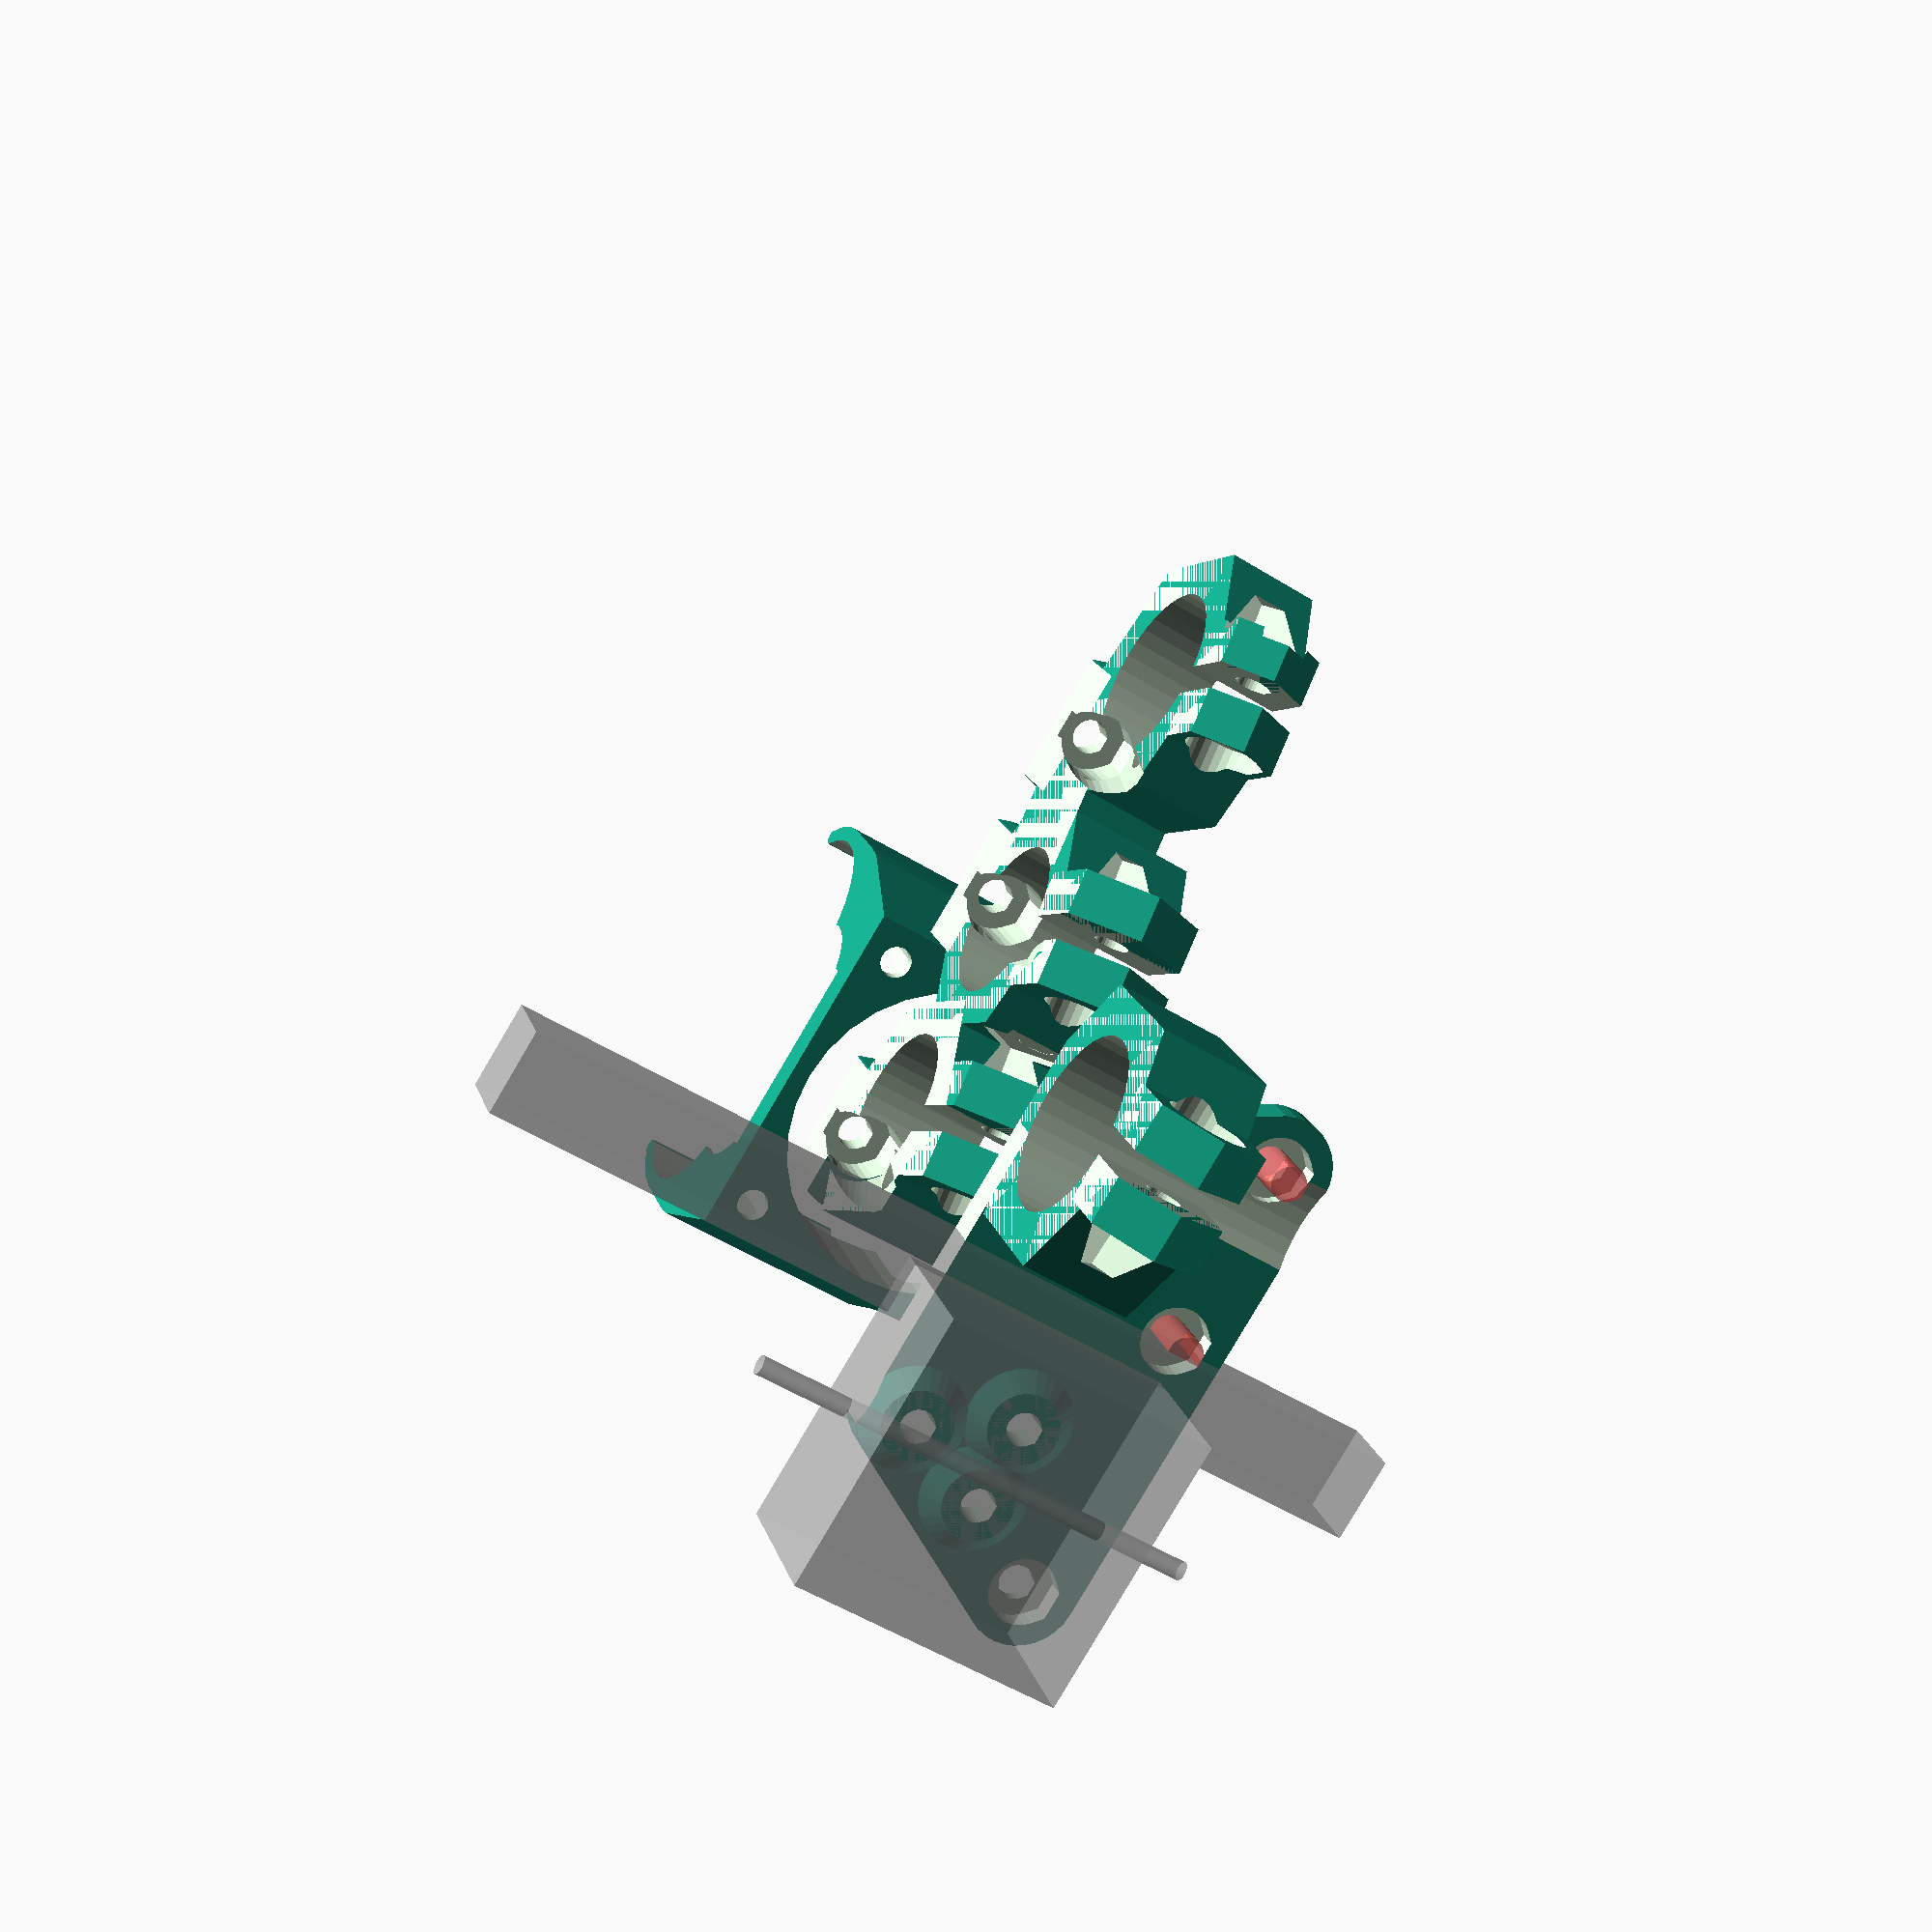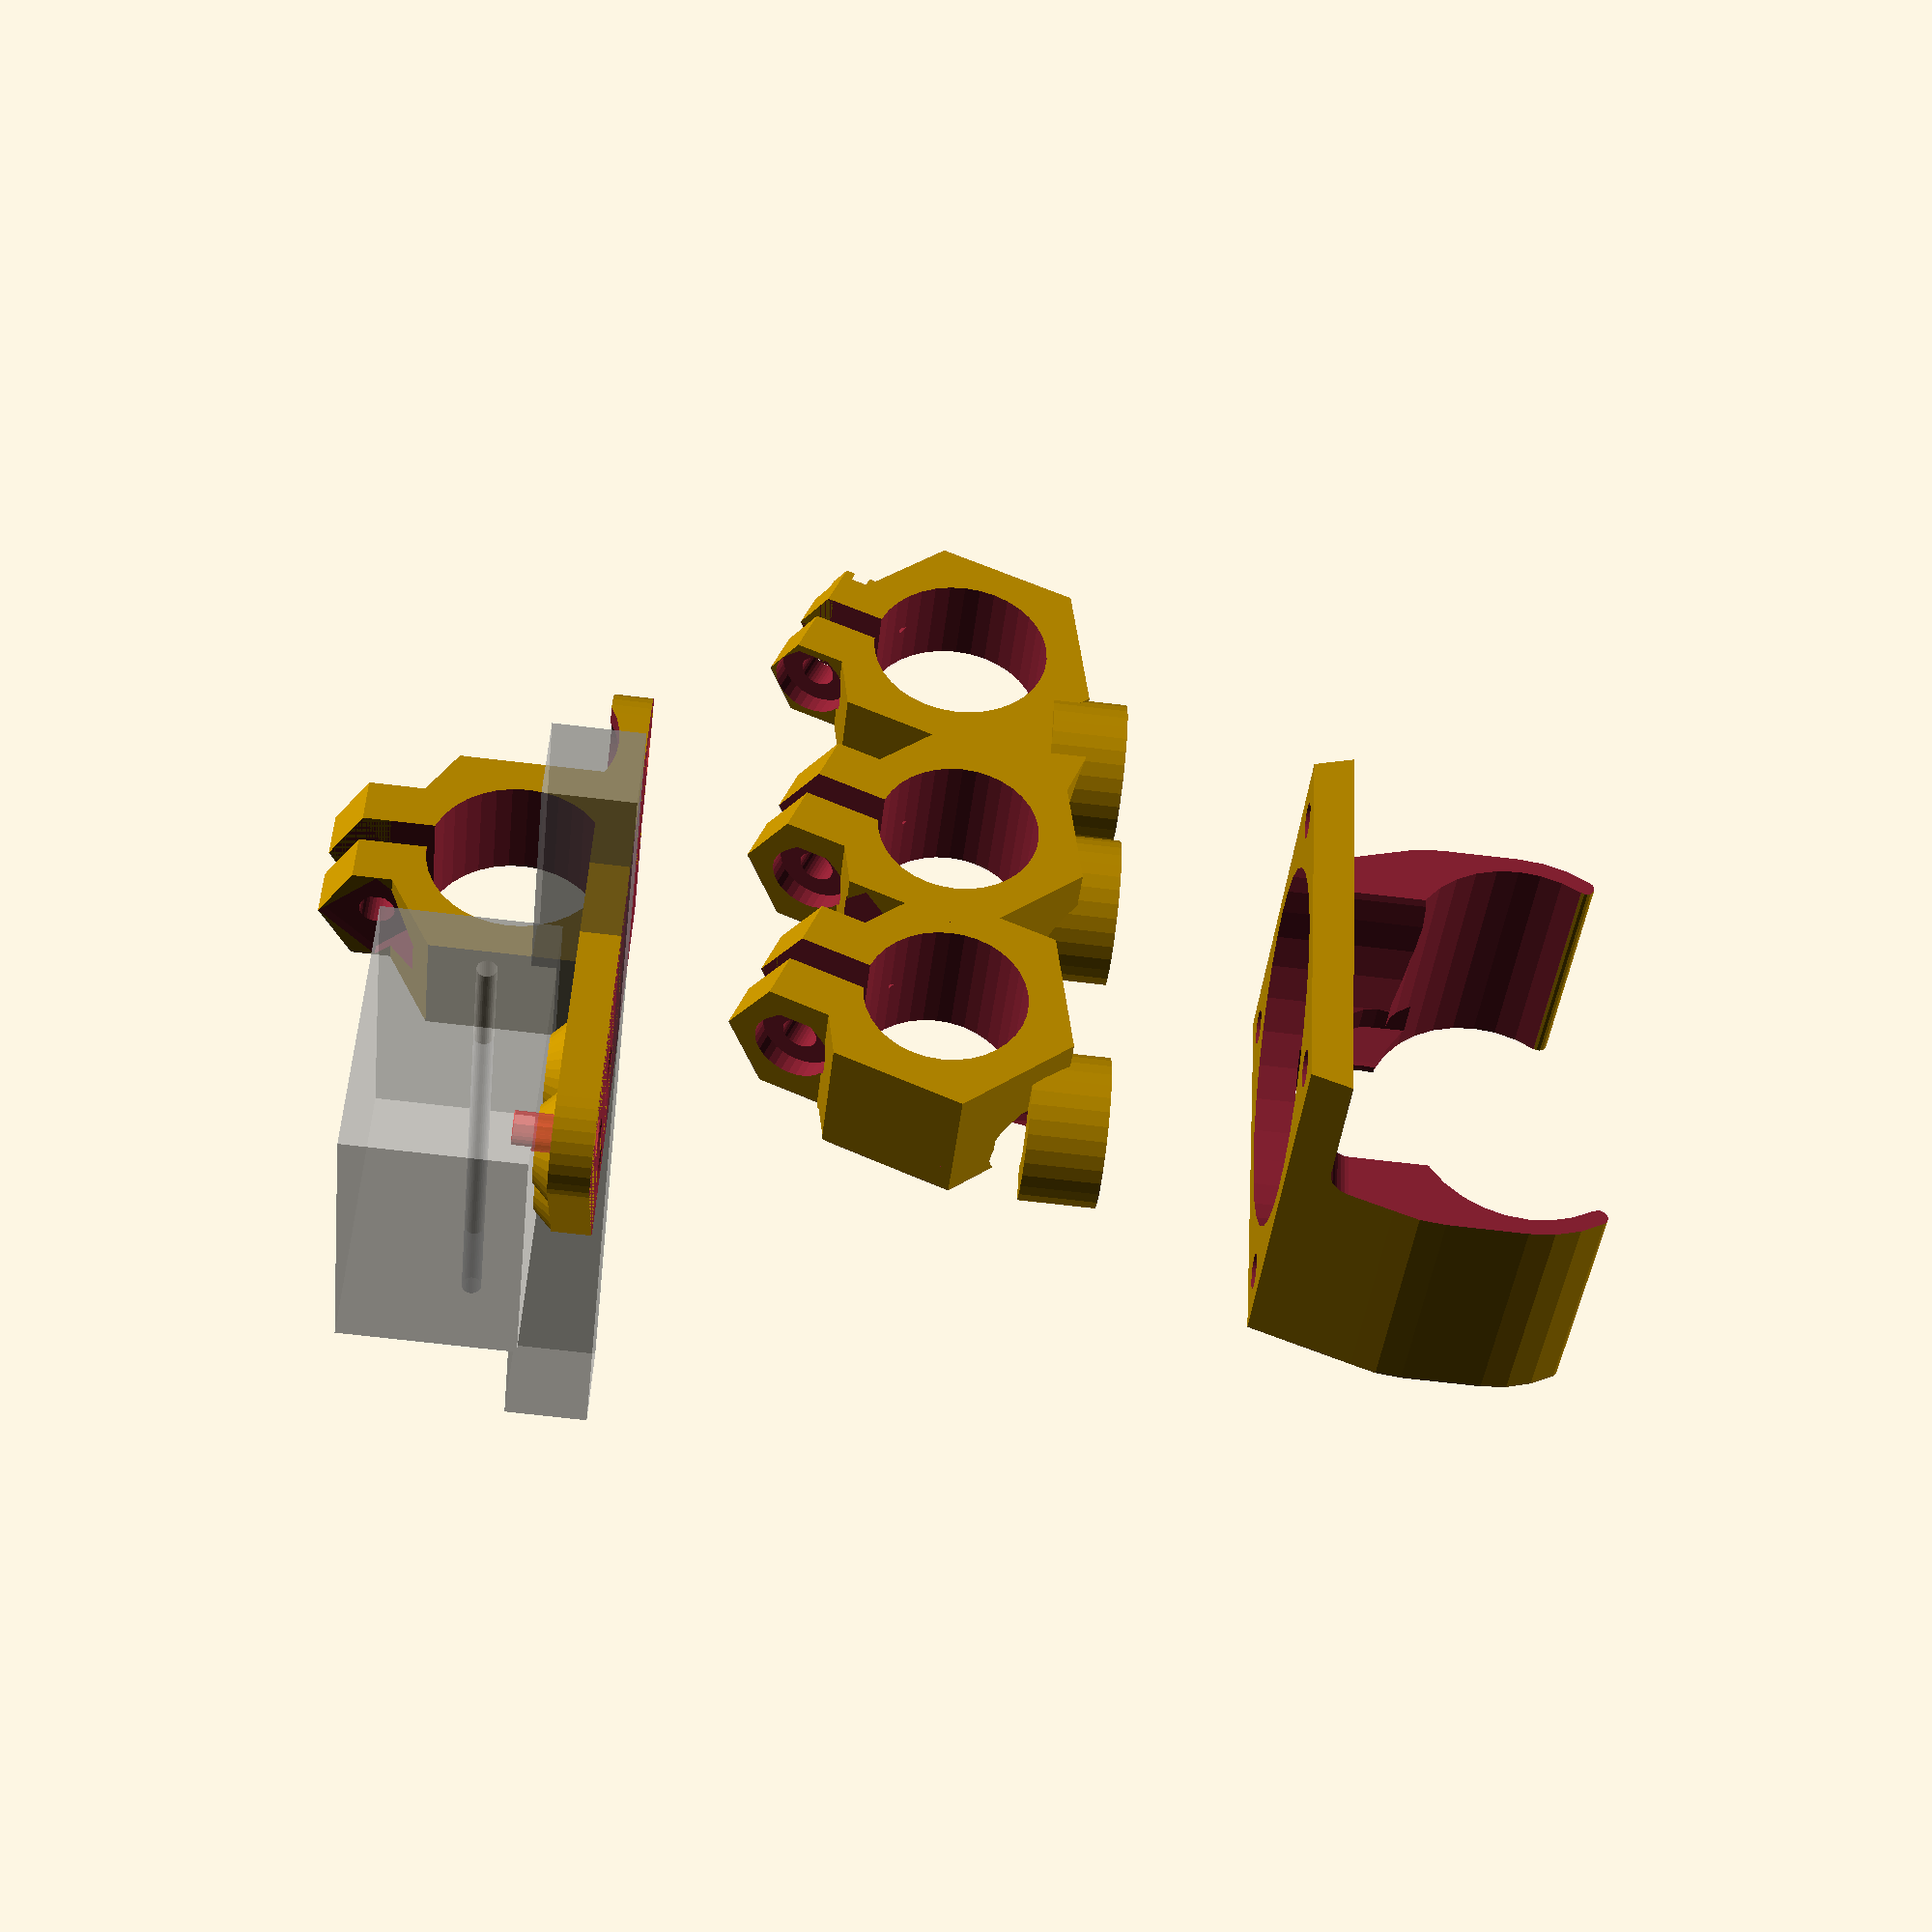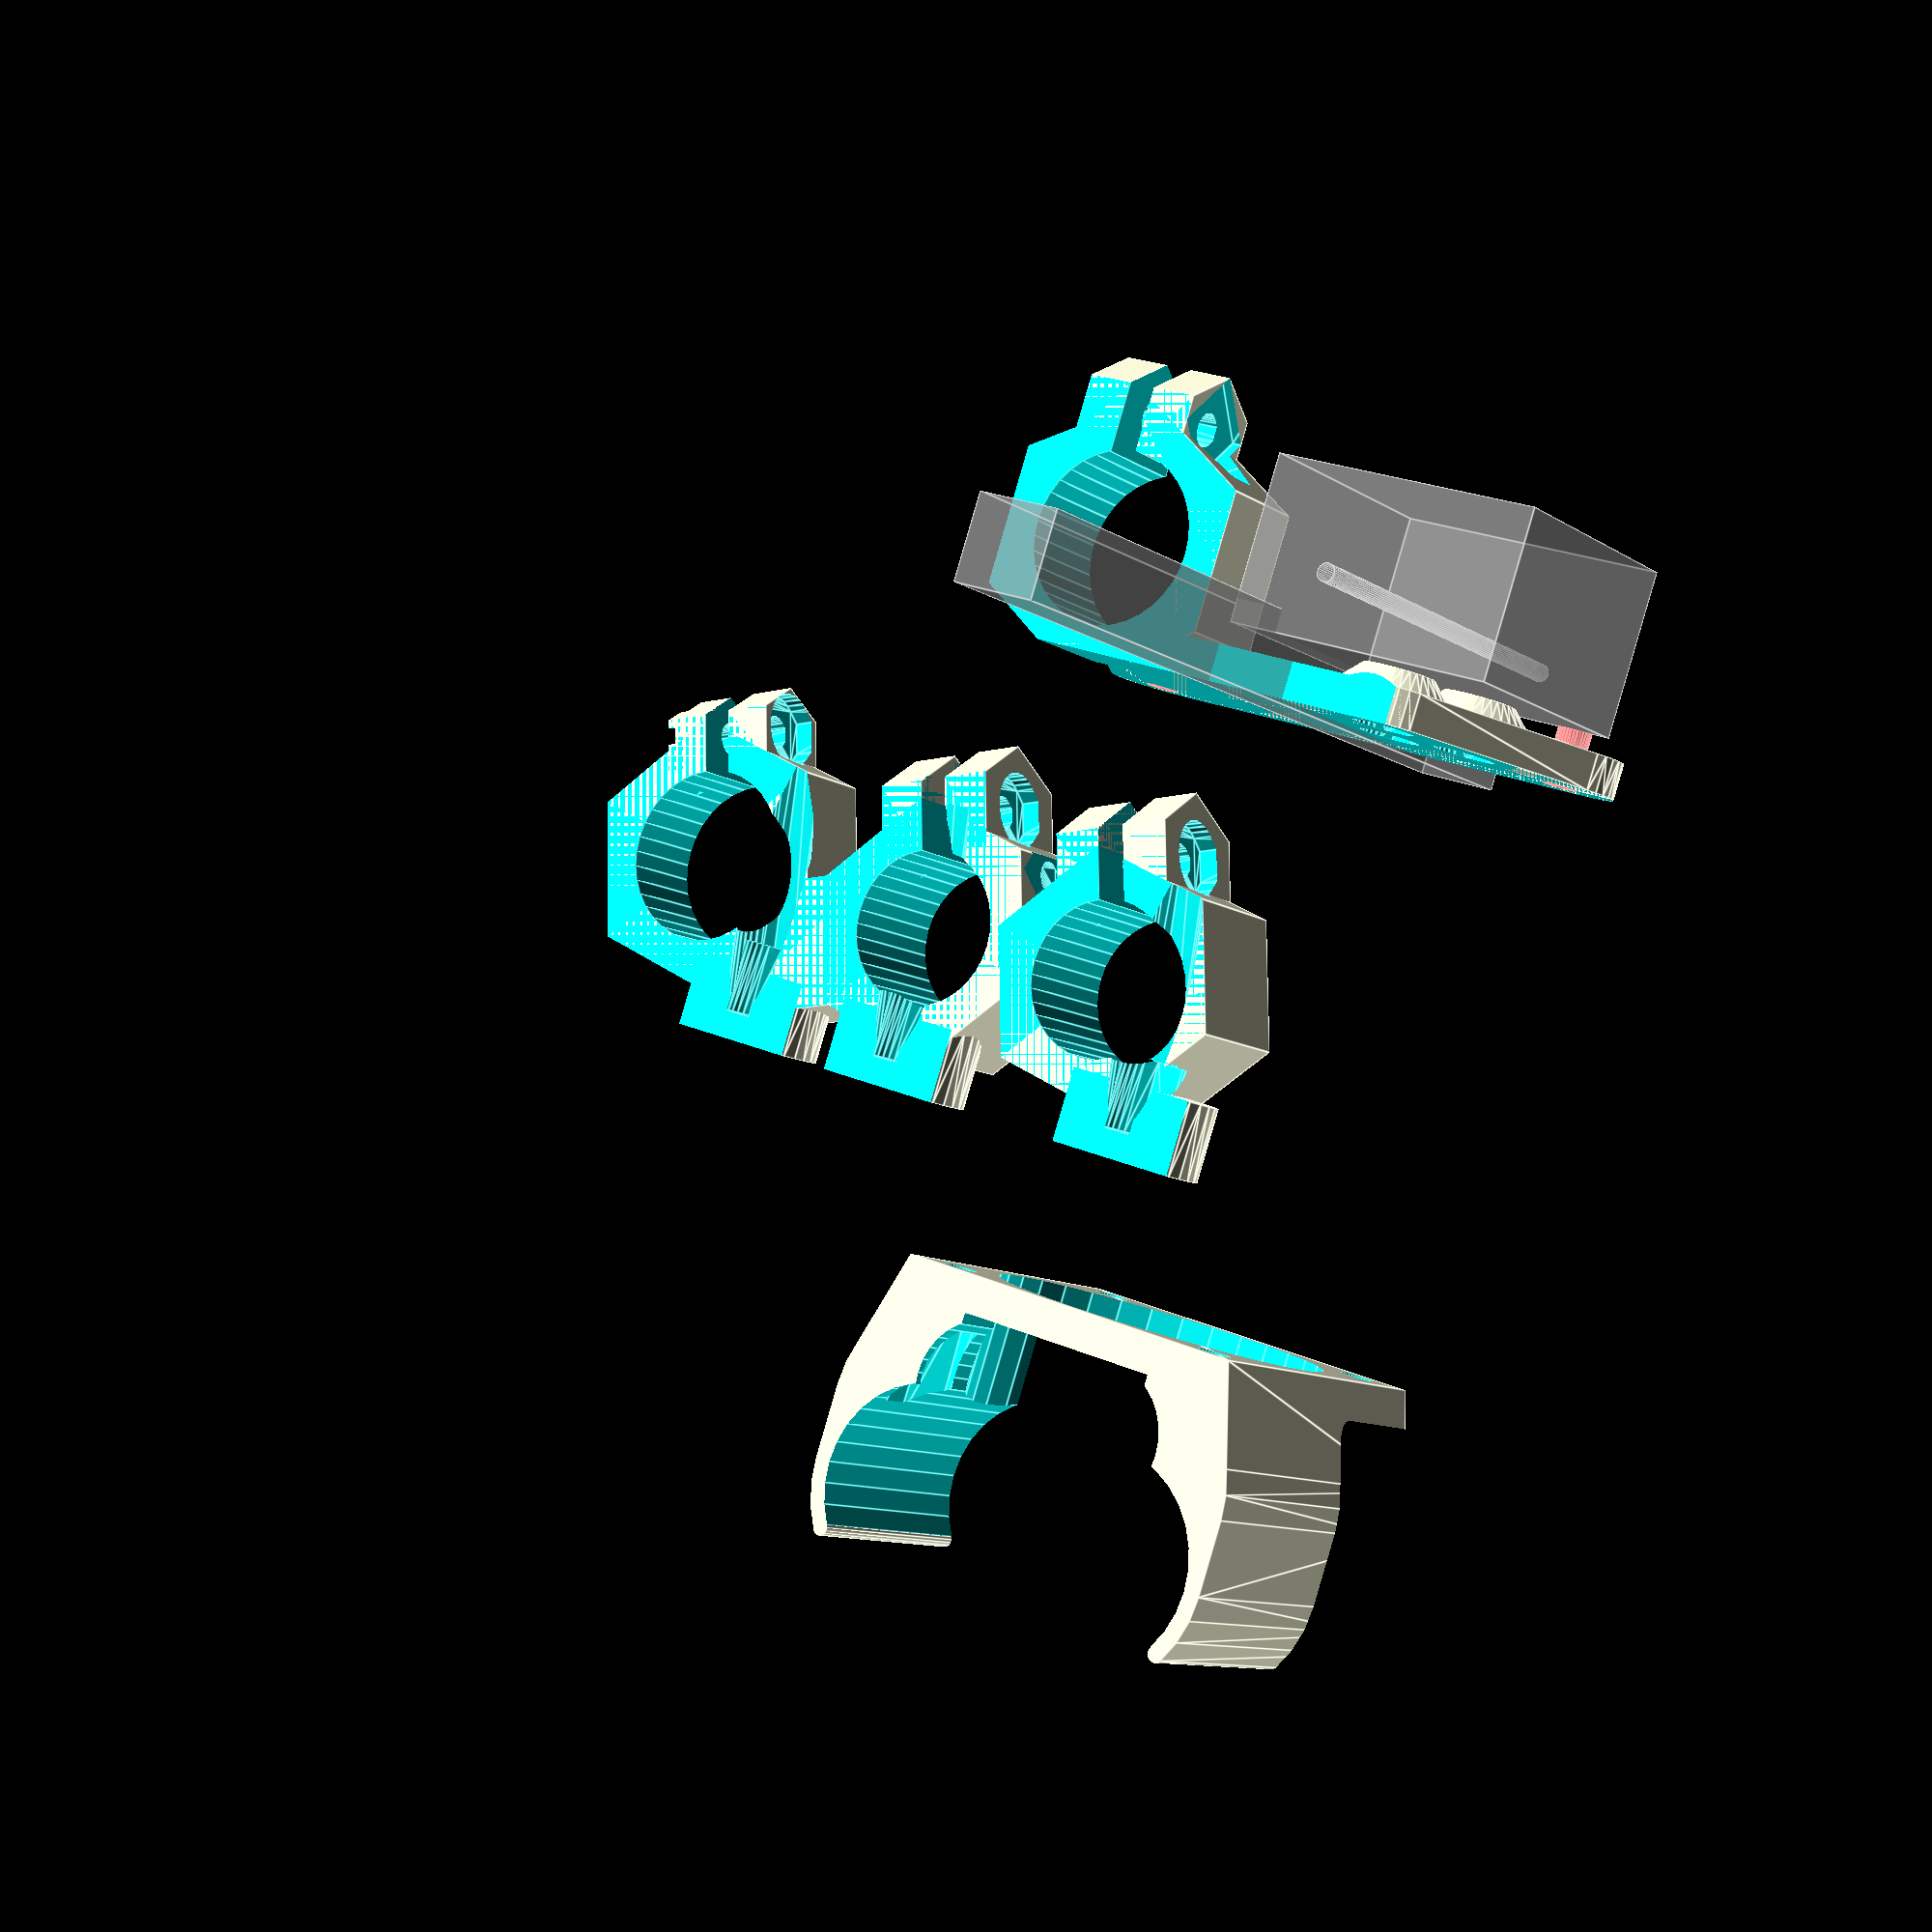
<openscad>
slop = .1;
lower_hole_sep = 50;
lower_hole_rad = 5.5+slop;

%cube([9,9,100],center=true);

wall=4;
m_thickness = wall*2+1+1;

//standard stuff
bolt_slop = .5;
nut_slop = .85;
bolt_dia = 5+bolt_slop;
bolt_rad = bolt_dia/2;
bolt_cap_dia = 10+bolt_slop;
bolt_cap_rad = bolt_cap_dia/2;
nut_dia = 9+nut_slop;
nut_rad = nut_dia/2;
nut_height = 3.25;
lock_nut_height = 5.25;

m3_nut_rad = 6/cos(30)/2;
m3_nut_height = 3;
m3_rad = 1.8;
m3_cap_rad = 3.25;
m3_cap_height = 2;

632_dia = 3.5;
632_rad = 632_dia/2+slop;
632_nut_rad = 8.25/cos(45)/2;
632_cap_dia = 7;
632_cap_rad = 632_cap_dia/2+slop;
632_cap_height = 2+slop;
632_nut_height = 5;

//the radius of the induction sensor
ind_rad = 18/2+slop*2;
ind_height = 12;

//hotend stuff
hotend_rad = 8+slop+slop;
e3d_fin_rad = 23/2;  //////////23 for the e3d V6; the V5 is 26 

mirror([1,0,0]) cyclops_mount(); //for one Cyclops or Chimeara hotend

translate([0,-40, 0])
bowden_mount_inline();  //for two e3d V6 hotends
//this fan mount is required, you can't fit e3d's 30mm mounts with the hotends this close.
translate([0,-70,0])
fan_duct(clip_height=25); 

$fn=32;


module fan_duct(clip_height = 40, wire_offset = 8){
    extruder_sep = e3d_fin_rad*2;
	height = 40;
	fan_w = 40;
	fan_screwhole = 32/2;
	fan_rad = 36/2;

	ductwall = 3.5;

	cutoff = 40+10;
    inset = .5; //this is how much closer together to make the walls.
    
        unclip_height = 40-clip_height;

        echo(unclip_height);
    
	translate([0,0,height/2]) rotate([90,0,0])
	difference(){
                union(){
                    hull(){
			//fan
			translate([0,0,wall/2]) cube([fan_w, fan_w, wall], center=true);

			for(i=[-1,1]) for(j=[0,wire_offset]) translate([i*(extruder_sep/2-inset),0,extruder_sep/2+wall+j]) rotate([90,0,0]) cylinder(r=e3d_fin_rad+ductwall/2, h=height, center=true);
                            
                    }
		}
                //the hotends
                for(i=[-1,1]) translate([i*(extruder_sep/2-inset),0,extruder_sep/2+wall+wire_offset]) rotate([90,0,0]) cylinder(r=e3d_fin_rad, h=height+2, center=true);
                
                //space for the wires
                for(i=[-1,1]) translate([i*extruder_sep/2-wire_offset/2*i,0,extruder_sep/2+wall-wire_offset/2]) rotate([90,0,0]) cylinder(r=e3d_fin_rad-wire_offset/2, h=height+ductwall*2, center=true);
                    
                //cutout around the hotend clamps
                hull(){
                    translate([0,height/2-unclip_height+wall/2,wall+wall/2]) rotate([0,90,0]) cylinder(r=wall/2, h=100, center=true);
                    translate([0,height/2-unclip_height+wall/2,wall+wall+height]) rotate([0,90,0]) cylinder(r=wall/2, h=100, center=true);
                    translate([0,height,wall+wall/2]) rotate([0,90,0]) cylinder(r=wall/2, h=100, center=true);
                }

		//cutout for clipping on
                for(i=[0,1]) mirror([i,0,0]) translate([extruder_sep/2,-height/2-.1,extruder_sep/2+wall+wire_offset]){
                     rotate([0,-90+cutoff+5,0]) difference(){
                        cube([extruder_sep,height+1, extruder_sep]);
                        rotate([-90,0,0]) translate([e3d_fin_rad+ductwall/4-inset*3/4,0,-.1]) cylinder(r=ductwall/4, h=height+3, $fn=16);
                    }
                }
                
		//cutoff the center
		translate([0,0,50+wall]) cube([extruder_sep,100,100], center=true);

		//fan
		cylinder(r=fan_rad,h=height*2, center=true);
		for(i=[0:90:359]) rotate([0,0,i]) translate([fan_screwhole, fan_screwhole, -.1]){
			cylinder(r=m3_rad, h=wall*4);
			translate([0,0,wall/2-.1]) cylinder(r1=m3_nut_rad, r2=m3_nut_rad+.5, h=wall*4, $fn=6);
		}
	}
}

//this is the bowden hotends+induction inline.
module bowden_mount_inline(height=14, induction = 1, hole_sep=20){
        extruder_sep = e3d_fin_rad*2;
        attach_height = m3_cap_rad;
        attach_access = -15;
        mount_jut = wall+wall/2; //the distance the mount sticks out past the hotend radius
        
    
    ind_height = 10;
    ind_jut = e3d_fin_rad*2-hotend_rad+ind_rad + 2.5;
    
    angle = 70;
    
    hole_offsets = [50,0,30];
    mount_offsets = [extruder_sep+37,30,30-extruder_sep];
    mount_heights = [ind_height, height, height];
    mount_rad = [ind_rad, hotend_rad, hotend_rad];
    
    echo("Induction Offset from Extruder 0");
    echo("X:",(extruder_sep+37-30));
    echo("Y:",ind_rad-hotend_rad);
    
	difference(){
		union(){
			for(i=[0:2]) translate([mount_offsets[i],e3d_fin_rad-hotend_rad+(mount_rad[i]-hotend_rad),0]) rotate([0,0,angle]) extruder_mount(1,mount_heights[i],0,0, hotend_rad = mount_rad[i]);

            //Add piece to connect now separated sensor mount
           translate([52,-12.2,0]) rotate([0,0,70]) cube([14.1,20,10]);
            
			//mount supports
			//hull(){
				for(i=[0:2]) translate([hole_offsets[i],-hotend_rad-mount_jut,attach_height]) rotate([-90,0,0]) hull(){
                    cylinder(r=632_rad+wall*1.5, h=wall*2);
                    translate([0,attach_height,0]) cylinder(r=632_rad, h=wall*2);
                }
            }
                        
		for(i=[0:2]) translate([mount_offsets[i],e3d_fin_rad-hotend_rad+(mount_rad[i]-hotend_rad),0]) rotate([0,0,angle]) extruder_mount(0,mount_heights[i],0,0, hotend_rad = mount_rad[i]);

		//holes
		for(i=[0:2]) translate([hole_offsets[i],-hotend_rad-mount_jut-.1,attach_height]) rotate([-90,0,0]) {
			cap_cylinder(r=632_rad, h=wall+1);
			translate([0,0,3]) cap_cylinder(r=632_cap_rad, h=wall*2);
            translate([0,0,5]) rotate([attach_access,0,0]) cap_cylinder(r=632_cap_rad, h=wall*10);
		}
        
        //clean the bottle
        translate([0,0,-100]) cube([200,200,200], center=true);
	}
}

//mounting holes for the cyclops
module cyclops_holes(solid=0, jut=0){
    hole_sep = 9;
    hole_zsep = 10;
    ind_jut = 2;
    
    for(i=[0,1]) mirror([i,0,0]){
        translate([hole_sep/2,-wall,hole_zsep]) rotate([-90,0,0]){
            if(solid>=0){
                cylinder(r=m3_rad+wall, h=wall);
                if(jut==1){
                    translate([0,0,wall-.1]) cylinder(r1=m3_rad+wall, r2=m3_rad+wall/2, h=ind_jut+.1);
                }
            }
            if(solid<=0) translate([0,0,-.1]) {
                cap_cylinder(r=m3_rad, h=wall*2);
                cap_cylinder(r=m3_cap_rad, h=m3_cap_height);
            }
        }
    }
    
    translate([0,-wall,0]) rotate([-90,0,0]){
        if(solid>=0){
            cylinder(r=m3_rad+wall, h=wall);
            if(jut==1){
                translate([0,0,wall-.1]) cylinder(r1=m3_rad+wall, r2=m3_rad+wall/2, h=ind_jut+.1);
            }
        }
        if(solid<=0) translate([0,0,-.1]) {
            %translate([0,-5,9+wall+ind_jut+.1]) cube([30,30,18], center=true);
            %translate([0,-5,6+wall+ind_jut+.1]) rotate([90,0,0]) cylinder(r=1, h=50, center=true);
            cap_cylinder(r=m3_rad, h=wall*2);
            cap_cylinder(r=m3_cap_rad, h=m3_cap_height);
        }
    }
}

module i3_holes(solid=0){
    attach_height=0;
    for(i=[0,1]) mirror([i,0,0]){
        translate([lower_hole_sep/2,-wall,attach_height]) rotate([-90,0,0]){
            if(solid>=0)
                cylinder(r=632_rad+wall, h=wall);
            if(solid<=0) translate([0,0,-.1]) {
                cap_cylinder(r=632_rad, h=wall*2);
                //translate([0,0,wall-632_cap_height]) 
                translate([0,0,1.5]) 
                cap_cylinder(r=632_cap_rad, h=632_cap_height+wall);
            }
        }
    }
    
    for(i=[-25,-5,25]){
        translate([i,-wall,attach_height]) rotate([-90,0,0]){
            if(solid>=0)
                cylinder(r=632_rad+wall, h=wall);
            if(solid<=0) translate([0,0,-.1]) {
                #cap_cylinder(r=632_rad, h=wall*2);
                //translate([0,0,wall-632_cap_height]) 
                translate([0,0,1.5]) 
                cap_cylinder(r=632_cap_rad, h=632_cap_height+wall);
            }
        }
    }
}

module cyclops_mount(induction=1){
    mount_height = 20+5;
    e3d_mount_height = wall+1;
    e3d_mount_offset = 14;
    ind_offset=(16-18)/2;
    ind_x_offset = 21;
    wall=4;
    
    difference(){
        union(){
            hull(){
                for(i=[0,1]) mirror([i,0,0])
                    translate([e3d_mount_offset,0,e3d_mount_height]) cyclops_holes(1, wall=wall);
                translate([0,0,mount_height]) i3_holes(1, wall=wall);
            }
            if(induction==1){
                translate([-ind_x_offset,ind_rad+ind_offset,0]) rotate([0,0,90]) extruder_mount(1, m_height=ind_height, hotend_rad=ind_rad, wall=wall);
            }
            
            translate([e3d_mount_offset,0,e3d_mount_height]) cyclops_holes(1, jut=1, wall=wall);
        }
        
        translate([e3d_mount_offset,0,e3d_mount_height]) cyclops_holes(-1, wall=wall);
        translate([0,0,mount_height]) i3_holes(-1, wall=wall);
        if(induction==1){
            translate([-ind_x_offset,ind_rad+ind_offset,0]) rotate([0,0,90]) extruder_mount(0, m_height=ind_height, hotend_rad=ind_rad, wall=wall);
        }
        
        //cut off back and base
        translate([0,-50-wall,0]) cube([100,100,100], center=true);
        translate([0,0,-50]) cube([100,100,100], center=true);
    }
    
}

module extruder_mount(solid = 1, m_height = 10, fillet = 8, tap_height=0, width=20, fn=6){
	gap = 3;
	tap_dia = 9.1;
	tap_rad = tap_dia/2;

	if(solid){		
		//clamp material
		if(m_height > nut_rad*2){
			cylinder(r=(hotend_rad+wall)/cos(30), h=m_height, $fn=fn);
			translate([hotend_rad+bolt_rad+1,gap,m_height/2]) rotate([-90,0,0]) cylinder(r=m_height/2/cos(30), h=wall+1, $fn=6);
			translate([hotend_rad+bolt_rad+1,-wall-1,m_height/2]) rotate([-90,0,0]) cylinder(r=m_height/2/cos(30), h=wall+1, $fn=6);
		}
	}else{
		union(){
			//hotend hole
			translate([0,0,-.05]) cylinder(r=hotend_rad/cos(180/18)+.1, h=m_height+40, $fn=36);

			//bolt slots
			if(m_height > nut_rad*2){
				render() translate([hotend_rad+bolt_rad+2,-m_thickness-.05,m_height/2]) rotate([-90,0,0]) cap_cylinder(r=632_rad, h=m_thickness+10);
				translate([hotend_rad+bolt_rad+2,-wall*2.5,m_height/2]) rotate([-90,0,0]) cylinder(r1=632_nut_rad+.5, r2=632_nut_rad, h=wall*1.5, $fn=4);

				//mount tightener
				translate([hotend_rad+bolt_rad+2,wall+gap-1,m_height/2]) rotate([-90,0,0]) cap_cylinder(r=632_cap_rad+.5, h=10);
				translate([0,0,-.05]) cube([wall*5, gap, m_height+.1]);
			}
		}
	}
}

module cap_cylinder(r=1, h=1, center=false){
	render() union(){
		cylinder(r=r, h=h, center=center);
		intersection(){
			rotate([0,0,22.5]) cylinder(r=r/cos(180/8), h=h, $fn=8, center=center);
			translate([0,-r/cos(180/4),0]) rotate([0,0,0]) cylinder(r=r/cos(180/4), h=h, $fn=4, center=center);
		}
	}
}
</openscad>
<views>
elev=231.9 azim=25.5 roll=304.1 proj=p view=wireframe
elev=220.7 azim=93.1 roll=186.1 proj=p view=wireframe
elev=190.0 azim=160.9 roll=328.5 proj=p view=edges
</views>
